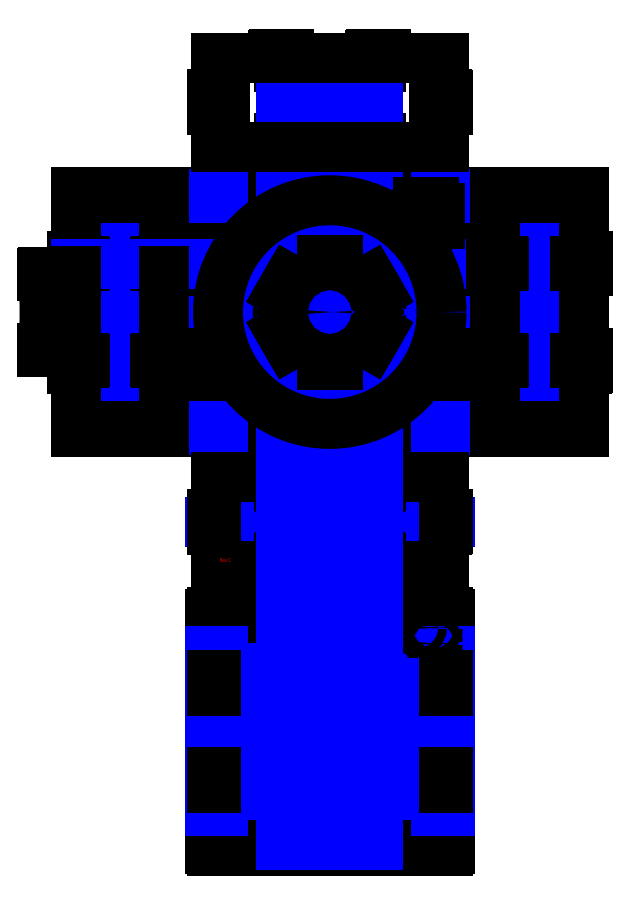
<metadata>
{"format":"dxf","ext":"dxf","renderer":"ezdxf+matplotlib","layout":"modelspace","background":"white","min_lineweight":24,"dpi":150}
</metadata>
<code>
0
SECTION
2
ENTITIES
0
LINE
8
Drawing
10
-50.8
20
50.8
30
0
11
50.8
21
-50.8
31
0
0
LINE
8
Drawing
10
50.8
20
50.8
30
0
11
-50.8
21
-50.8
31
0
0
LINE
8
Drawing
10
0
20
50.8
30
0
11
7.1e-15
21
-50.8
31
0
0
LINE
8
Drawing
10
-50.8
20
0
30
0
11
50.8
21
0
31
0
0
LINE
8
Drawing
10
-50.8
20
40.5
30
0
11
50.8
21
40.5
31
0
0
LINE
8
Drawing
10
-50.8
20
-40.5
30
0
11
50.8
21
-40.5
31
0
0
LINE
8
Drawing
10
-40.5
20
50.8
30
0
11
-40.5
21
-50.8
31
0
0
LINE
8
Drawing
10
40.5
20
50.8
30
0
11
40.5
21
-50.8
31
0
0
LINE
8
Drawing
10
-34.92
20
50.8
30
0
11
-34.92
21
-50.8
31
0
0
LINE
8
Drawing
10
34.93
20
50.8
30
0
11
34.93
21
-50.8
31
0
0
LINE
8
Drawing
10
-50.8
20
34.92
30
0
11
50.8
21
34.92
31
0
0
LINE
8
Drawing
10
-50.8
20
-34.92
30
0
11
50.8
21
-34.92
31
0
0
LINE
8
Drawing
10
44.83
20
50.8
30
0
11
44.83
21
-50.8
31
0
0
LINE
8
Drawing
10
-44.83
20
50.8
30
0
11
-44.83
21
-50.8
31
0
0
LINE
8
Drawing
10
-50.8
20
44.83
30
0
11
50.8
21
44.83
31
0
0
LINE
8
Drawing
10
-50.8
20
-44.83
30
0
11
50.8
21
-44.83
31
0
0
LINE
8
Drawing
10
-37.21
20
50.8
30
0
11
-37.21
21
-50.8
31
0
0
LINE
8
Drawing
10
37.21
20
50.8
30
0
11
37.21
21
-50.8
31
0
0
LINE
8
Drawing
10
-50.8
20
37.21
30
0
11
50.8
21
37.21
31
0
0
LINE
8
Drawing
10
-50.8
20
-37.21
30
0
11
50.8
21
-37.21
31
0
0
CIRCLE
8
Turntable - Bottom
10
2.13e-14
20
7.1e-15
30
0
40
27.43
0
ARC
8
Turntable - Bottom
10
-64.77
20
1.42e-14
30
0
40
5
50
135
51
225
0
LINE
8
Turntable - Bottom
10
-68.31
20
3.536
30
0
11
-3.536
21
68.31
31
0
0
ARC
8
Turntable - Bottom
10
0
20
64.77
30
0
40
5
50
45
51
135
0
LINE
8
Turntable - Bottom
10
68.31
20
3.536
30
0
11
3.536
21
68.31
31
0
0
ARC
8
Turntable - Bottom
10
64.77
20
-7.1e-15
30
0
40
5
50
315
51
45
0
LINE
8
Turntable - Bottom
10
3.536
20
-68.31
30
0
11
68.31
21
-3.536
31
0
0
LINE
8
Turntable - Bottom
10
-3.536
20
-68.31
30
0
11
-68.31
21
-3.536
31
0
0
ARC
8
Turntable - Bottom
10
7.1e-15
20
-64.77
30
0
40
5
50
225
51
315
0
CIRCLE
8
Turntable - Bottom
10
-52.62
20
-7.1e-15
30
0
40
1.194
0
CIRCLE
8
Turntable - Bottom
10
2.13e-14
20
52.62
30
0
40
1.194
0
CIRCLE
8
Turntable - Bottom
10
52.62
20
-7.1e-15
30
0
40
1.194
0
CIRCLE
8
Turntable - Bottom
10
1.42e-14
20
-52.62
30
0
40
1.194
0
CIRCLE
8
Turntable - Bottom
10
-63.4
20
-1.42e-14
30
0
40
2
0
CIRCLE
8
Turntable - Bottom
10
2.84e-14
20
63.4
30
0
40
2
0
CIRCLE
8
Turntable - Bottom
10
63.4
20
-7.1e-15
30
0
40
2
0
CIRCLE
8
Turntable - Bottom
10
7.1e-15
20
-63.4
30
0
40
2
0
ARC
8
Turntable - Top
10
-45.8
20
45.8
30
0
40
5
50
90
51
180
0
LINE
8
Turntable - Top
10
-45.8
20
50.8
30
0
11
45.8
21
50.8
31
0
0
ARC
8
Turntable - Top
10
45.8
20
45.8
30
0
40
5
50
0
51
90
0
LINE
8
Turntable - Top
10
50.8
20
-45.8
30
0
11
50.8
21
45.8
31
0
0
ARC
8
Turntable - Top
10
45.8
20
-45.8
30
0
40
5
50
270
51
0
0
LINE
8
Turntable - Top
10
-45.8
20
-50.8
30
0
11
45.8
21
-50.8
31
0
0
LINE
8
Turntable - Top
10
-50.8
20
-45.8
30
0
11
-50.8
21
45.8
31
0
0
ARC
8
Turntable - Top
10
-45.8
20
-45.8
30
0
40
5
50
180
51
270
0
CIRCLE
8
Turntable - Top
10
-40.5
20
40.5
30
0
40
2
0
CIRCLE
8
Turntable - Top
10
40.5
20
40.5
30
0
40
2
0
CIRCLE
8
Turntable - Top
10
40.5
20
-40.5
30
0
40
2
0
CIRCLE
8
Turntable - Top
10
-40.5
20
-40.5
30
0
40
2
0
CIRCLE
8
Turntable - Top
10
34.93
20
34.92
30
0
40
1.194
0
CIRCLE
8
Turntable - Top
10
-34.93
20
34.92
30
0
40
1.194
0
CIRCLE
8
Turntable - Top
10
-34.93
20
-34.92
30
0
40
1.194
0
CIRCLE
8
Turntable - Top
10
34.93
20
-34.93
30
0
40
1.194
0
CIRCLE
8
Bottom Flange
10
-40.5
20
40.5
30
0
40
1.5
0
CIRCLE
8
Bottom Flange
10
-40.5
20
-40.5
30
0
40
1.5
0
CIRCLE
8
Bottom Flange
10
40.5
20
-40.5
30
0
40
1.5
0
CIRCLE
8
Bottom Flange
10
40.5
20
40.5
30
0
40
1.5
0
LINE
8
Drawing
10
-147.5
20
147.5
30
0
11
-147.5
21
-147.5
31
0
0
LINE
8
Drawing
10
-145
20
147.5
30
0
11
-145
21
-147.5
31
0
0
LINE
8
Drawing
10
145
20
-147.5
30
0
11
145
21
147.5
31
0
0
LINE
8
Drawing
10
142.5
20
-147.5
30
0
11
142.5
21
147.5
31
0
0
LINE
8
Drawing
10
-142.5
20
147.5
30
0
11
-142.5
21
-147.5
31
0
0
CIRCLE
8
Bottom Flange
10
-7.1e-15
20
1.82e-14
30
0
40
140
0
LINE
8
Drawing
10
-262.5
20
150
30
0
11
-262.5
21
-150
31
0
0
LINE
8
Drawing
10
150
20
-262.5
30
0
11
-150
21
-262.5
31
0
0
INSERT
8
Front
2
tabs-with-bolt-20
10
142.5
20
-262.5
30
0
50
90
44
1
45
1
0
INSERT
8
Front
2
tabs-with-bolt-20
10
-142.5
20
-262.5
30
0
50
-90
44
1
45
1
0
CIRCLE
8
Bottom Flange
10
0
20
0
30
0
40
4
0
LINE
8
Drawing
10
262.5
20
150
30
0
11
262.5
21
-150
31
0
0
LINE
8
Drawing
10
-137.5
20
-272.5
30
0
11
-137.5
21
-325
31
0
0
LINE
8
Drawing
10
-147.5
20
-377.5
30
0
11
147.5
21
-377.5
31
0
0
LINE
8
Drawing
10
-147.5
20
-380
30
0
11
147.5
21
-380
31
0
0
LINE
8
Drawing
10
-147.5
20
-382.5
30
0
11
147.5
21
-382.5
31
0
0
LINE
8
Drawing
10
147.5
20
-670
30
0
11
-147.5
21
-670
31
0
0
LINE
8
Drawing
10
147.5
20
-672.5
30
0
11
-147.5
21
-672.5
31
0
0
LINE
8
Drawing
10
147.5
20
-667.5
30
0
11
-147.5
21
-667.5
31
0
0
INSERT
8
Back
2
tabs-with-bolt-20
10
142.5
20
262.5
30
0
41
1
42
-1
43
1
50
270
44
1
45
1
0
INSERT
8
Back
2
tabs-with-bolt-20
10
-142.5
20
262.5
30
0
41
1
42
-1
43
1
50
90
44
1
45
1
0
LINE
8
Drawing
10
-147.5
20
-667.5
30
0
11
-147.5
21
-377.5
31
0
0
LINE
8
Drawing
10
-145
20
-667.5
30
0
11
-145
21
-377.5
31
0
0
LINE
8
Drawing
10
-142.5
20
-667.5
30
0
11
-142.5
21
-377.5
31
0
0
LINE
8
Drawing
10
147.5
20
-377.5
30
0
11
147.5
21
-667.5
31
0
0
LINE
8
Drawing
10
145
20
-377.5
30
0
11
145
21
-667.5
31
0
0
LINE
8
Drawing
10
142.5
20
-377.5
30
0
11
142.5
21
-667.5
31
0
0
LINE
8
Drawing
10
100
20
150
30
0
11
100
21
-667.5
31
0
0
LINE
8
Drawing
10
-100
20
150
30
0
11
-100
21
-667.5
31
0
0
INSERT
8
Bottom Flange
2
holes-20
10
0
20
65.65
30
0
50
360
44
1
45
1
0
INSERT
8
Bottom Flange
2
holes-20
10
-56.86
20
32.83
30
0
50
60
44
1
45
1
0
INSERT
8
Bottom Flange
2
holes-20
10
-56.86
20
-32.83
30
0
50
120
44
1
45
1
0
INSERT
8
Bottom Flange
2
holes-20
10
-1.21e-14
20
-65.65
30
0
50
180
44
1
45
1
0
INSERT
8
Bottom Flange
2
holes-20
10
56.86
20
-32.83
30
0
50
240
44
1
45
1
0
INSERT
8
Bottom Flange
2
holes-20
10
56.86
20
32.83
30
0
50
300
44
1
45
1
0
ARC
8
Top
10
-147.5
20
-672.5
30
0
40
2.5
50
180
51
270
0
LINE
8
Top
10
147.5
20
-675
30
0
11
-147.5
21
-675
31
0
0
ARC
8
Top
10
147.5
20
-672.5
30
0
40
2.5
50
270
51
0
0
LINE
8
Top
10
150
20
-377.5
30
0
11
150
21
-672.5
31
0
0
ARC
8
Top
10
147.5
20
-377.5
30
0
40
2.5
50
0
51
90
0
LINE
8
Top
10
-147.5
20
-375
30
0
11
147.5
21
-375
31
0
0
LINE
8
Top
10
-150
20
-672.5
30
0
11
-150
21
-377.5
31
0
0
ARC
8
Top
10
-147.5
20
-377.5
30
0
40
2.5
50
90
51
180
0
ARC
8
Bottom
10
-147.5
20
147.5
30
0
40
2.5
50
90
51
180
0
LINE
8
Bottom
10
147.5
20
150
30
0
11
-147.5
21
150
31
0
0
ARC
8
Bottom
10
147.5
20
147.5
30
0
40
2.5
50
0
51
90
0
LINE
8
Bottom
10
150
20
-147.5
30
0
11
150
21
147.5
31
0
0
ARC
8
Bottom
10
147.5
20
-147.5
30
0
40
2.5
50
270
51
0
0
LINE
8
Bottom
10
-147.5
20
-150
30
0
11
147.5
21
-150
31
0
0
LINE
8
Bottom
10
-150
20
147.5
30
0
11
-150
21
-147.5
31
0
0
ARC
8
Bottom
10
-147.5
20
-147.5
30
0
40
2.5
50
180
51
270
0
LINE
8
Drawing
10
-150
20
-525
30
0
11
150
21
-525
31
0
0
LINE
8
Drawing
10
-150
20
-425
30
0
11
150
21
-425
31
0
0
LINE
8
Drawing
10
-150
20
-625
30
0
11
150
21
-625
31
0
0
LINE
8
Drawing
10
-110
20
-313
30
0
11
-142.5
21
-313
31
0
0
LINE
8
Front
10
-142.5
20
-272.5
30
0
11
-142.5
21
-318
31
0
0
LINE
8
Front
10
-142.5
20
-207
30
0
11
-142.5
21
-252.5
31
0
0
LINE
8
Front
10
142.5
20
-207
30
0
11
142.5
21
-252.5
31
0
0
LINE
8
Front
10
142.5
20
-272.5
30
0
11
142.5
21
-318
31
0
0
LINE
8
Drawing
10
207
20
-145
30
0
11
318
21
-145
31
0
0
LINE
8
Drawing
10
-318
20
0
30
0
11
318
21
0
31
0
0
LINE
8
Drawing
10
-318
20
-142.5
30
0
11
318
21
-142.5
31
0
0
LINE
8
Drawing
10
-318
20
-145
30
0
11
318
21
-145
31
0
0
LINE
8
Drawing
10
-318
20
-147.5
30
0
11
318
21
-147.5
31
0
0
LINE
8
Drawing
10
318
20
147.5
30
0
11
-318
21
147.5
31
0
0
LINE
8
Drawing
10
318
20
145
30
0
11
-318
21
145
31
0
0
LINE
8
Drawing
10
318
20
142.5
30
0
11
-318
21
142.5
31
0
0
LINE
8
Back
10
-142.5
20
272.5
30
0
11
-142.5
21
318
31
0
0
LINE
8
Back
10
142.5
20
272.5
30
0
11
142.5
21
318
31
0
0
LINE
8
Back
10
-142.5
20
207
30
0
11
-142.5
21
252.5
31
0
0
LINE
8
Back
10
142.5
20
207
30
0
11
142.5
21
252.5
31
0
0
CIRCLE
8
Top
10
130
20
-395
30
0
40
5.25
0
CIRCLE
8
Top
10
130
20
-415
30
0
40
5.25
0
CIRCLE
8
Top
10
110
20
-395
30
0
40
5.25
0
INSERT
8
Left
2
holes-20
10
-262.5
20
-142.5
30
0
44
1
45
1
0
INSERT
8
Left
2
holes-20
10
-262.5
20
142.5
30
0
50
180
44
1
45
1
0
LINE
8
Left
10
-318
20
150
30
0
11
-207
21
150
31
0
0
LINE
8
Left
10
-207
20
-150
30
0
11
-318
21
-150
31
0
0
LINE
8
Drawing
10
-318
20
-60.83
30
0
11
318
21
-60.83
31
0
0
INSERT
8
Bottom
2
holes-20
10
142.5
20
-60.83
30
0
50
90
44
1
45
1
0
INSERT
8
Bottom
2
holes-20
10
-142.5
20
-60.83
30
0
50
-90
44
1
45
1
0
INSERT
8
Left
2
tabs-with-bolt-20
10
-318
20
-60.83
30
0
50
-90
44
1
45
1
0
INSERT
8
Left
2
tabs-with-bolt-20
10
-207
20
-60.83
30
0
50
90
44
1
45
1
0
LINE
8
Left
10
-318
20
-70.83
30
0
11
-318
21
-150
31
0
0
LINE
8
Left
10
-207
20
-150
30
0
11
-207
21
-70.83
31
0
0
INSERT
8
Bottom
2
holes-20
10
142.5
20
60.83
30
0
50
90
44
1
45
1
0
INSERT
8
Bottom
2
holes-20
10
-142.5
20
60.83
30
0
50
-90
44
1
45
1
0
INSERT
8
Left
2
tabs-with-bolt-20
10
-318
20
60.83
30
0
50
-90
44
1
45
1
0
INSERT
8
Left
2
tabs-with-bolt-20
10
-207
20
60.83
30
0
50
90
44
1
45
1
0
LINE
8
Left
10
-318
20
150
30
0
11
-318
21
70.83
31
0
0
LINE
8
Left
10
-207
20
70.83
30
0
11
-207
21
150
31
0
0
LINE
8
Drawing
10
318
20
60.83
30
0
11
-318
21
60.83
31
0
0
LINE
8
Left
10
-207
20
-50.83
30
0
11
-207
21
50.83
31
0
0
LINE
8
Left
10
-318
20
50.83
30
0
11
-318
21
-50.83
31
0
0
INSERT
8
Bottom
2
holes-20
10
-60.83
20
142.5
30
0
50
180
44
1
45
1
0
INSERT
8
Bottom
2
holes-20
10
-60.83
20
-142.5
30
0
44
1
45
1
0
INSERT
8
Front
2
tabs-with-bolt-20
10
-60.83
20
-207
30
0
50
180
44
1
45
1
0
INSERT
8
Front
2
tabs-with-bolt-20
10
-60.83
20
-318
30
0
44
1
45
1
0
INSERT
8
Back
2
tabs-with-bolt-20
10
-60.83
20
318
30
0
41
1
42
-1
43
1
44
1
45
1
0
INSERT
8
Back
2
tabs-with-bolt-20
10
-60.83
20
207
30
0
41
1
42
-1
43
1
50
180
44
1
45
1
0
INSERT
8
Top
2
holes-20
10
60.83
20
-382.5
30
0
50
180
44
1
45
1
0
INSERT
8
Bottom
2
holes-20
10
60.83
20
142.5
30
0
50
180
44
1
45
1
0
INSERT
8
Bottom
2
holes-20
10
60.83
20
-142.5
30
0
44
1
45
1
0
INSERT
8
Front
2
tabs-with-bolt-20
10
60.83
20
-207
30
0
50
180
44
1
45
1
0
INSERT
8
Front
2
tabs-with-bolt-20
10
60.83
20
-318
30
0
44
1
45
1
0
INSERT
8
Back
2
tabs-with-bolt-20
10
60.83
20
318
30
0
41
1
42
-1
43
1
44
1
45
1
0
INSERT
8
Back
2
tabs-with-bolt-20
10
60.83
20
207
30
0
41
1
42
-1
43
1
50
180
44
1
45
1
0
LINE
8
Front
10
-50.83
20
-207
30
0
11
50.83
21
-207
31
0
0
LINE
8
Front
10
-142.5
20
-207
30
0
11
-70.83
21
-207
31
0
0
LINE
8
Front
10
70.83
20
-207
30
0
11
142.5
21
-207
31
0
0
LINE
8
Front
10
142.5
20
-318
30
0
11
70.83
21
-318
31
0
0
LINE
8
Front
10
50.83
20
-318
30
0
11
-50.83
21
-318
31
0
0
LINE
8
Front
10
-70.83
20
-318
30
0
11
-142.5
21
-318
31
0
0
INSERT
8
Top
2
holes-20
10
-60.83
20
-667.5
30
0
44
1
45
1
0
INSERT
8
Top
2
holes-20
10
-60.83
20
-382.5
30
0
50
180
44
1
45
1
0
INSERT
8
Top
2
holes-20
10
60.83
20
-667.5
30
0
44
1
45
1
0
LINE
8
Drawing
10
-60.83
20
318
30
0
11
-60.83
21
-667.5
31
0
0
LINE
8
Drawing
10
0
20
318
30
0
11
0
21
-667.5
31
0
0
LINE
8
Drawing
10
60.83
20
318
30
0
11
60.83
21
-667.5
31
0
0
LINE
8
Back
10
142.5
20
318
30
0
11
70.83
21
318
31
0
0
LINE
8
Back
10
70.83
20
207
30
0
11
142.5
21
207
31
0
0
LINE
8
Back
10
-70.83
20
318
30
0
11
-142.5
21
318
31
0
0
LINE
8
Back
10
-142.5
20
207
30
0
11
-70.83
21
207
31
0
0
LINE
8
Back
10
50.83
20
207
30
0
11
-50.83
21
207
31
0
0
LINE
8
Back
10
-50.83
20
318
30
0
11
50.83
21
318
31
0
0
LINE
8
Drawing
10
-150
20
-464.2
30
0
11
150
21
-464.2
31
0
0
LINE
8
Drawing
10
-150
20
-585.8
30
0
11
150
21
-585.8
31
0
0
INSERT
8
Top
2
holes-20
10
142.5
20
-464.2
30
0
50
90
44
1
45
1
0
INSERT
8
Top
2
holes-20
10
-142.5
20
-464.2
30
0
50
-90
44
1
45
1
0
INSERT
8
Top
2
holes-20
10
142.5
20
-585.8
30
0
50
90
44
1
45
1
0
INSERT
8
Top
2
holes-20
10
-142.5
20
-585.8
30
0
50
-90
44
1
45
1
0
CIRCLE
8
Bottom
10
2.84e-14
20
63.4
30
0
40
1.75
0
CIRCLE
8
Bottom
10
-63.4
20
-1.42e-14
30
0
40
1.75
0
CIRCLE
8
Bottom
10
7.1e-15
20
-63.4
30
0
40
1.75
0
CIRCLE
8
Bottom
10
63.4
20
-7.1e-15
30
0
40
1.75
0
CIRCLE
8
Top Flange
10
0
20
0
30
0
40
140
0
CIRCLE
8
Top Flange
10
0
20
0
30
0
40
4
0
INSERT
8
Top Flange
2
holes-20
10
0
20
65.65
30
0
50
360
44
1
45
1
0
INSERT
8
Top Flange
2
holes-20
10
-56.86
20
32.83
30
0
50
60
44
1
45
1
0
INSERT
8
Top Flange
2
holes-20
10
-56.86
20
-32.83
30
0
50
120
44
1
45
1
0
INSERT
8
Top Flange
2
holes-20
10
0
20
-65.65
30
0
50
180
44
1
45
1
0
INSERT
8
Top Flange
2
holes-20
10
56.86
20
-32.83
30
0
50
240
44
1
45
1
0
INSERT
8
Top Flange
2
holes-20
10
56.86
20
32.83
30
0
50
300
44
1
45
1
0
INSERT
8
Spoke
2
tabs-with-bolt-20
10
-350
20
-45
30
0
41
1
42
-1
43
1
50
180
44
1
45
1
0
INSERT
8
Spoke
2
tabs-with-bolt-20
10
-350
20
45
30
0
41
1
42
-1
43
1
50
360
44
1
45
1
0
ARC
8
Spoke
10
-696
20
8.032e-12
30
0
40
339
50
352.4
51
7.628
0
ARC
8
Spoke
10
-4
20
7.291e-12
30
0
40
339
50
172.4
51
187.6
0
INSERT
8
Right
2
holes-20
10
262.5
20
-142.5
30
0
44
1
45
1
0
INSERT
8
Right
2
holes-20
10
262.5
20
142.5
30
0
50
180
44
1
45
1
0
LINE
8
Right
10
318
20
150
30
0
11
207
21
150
31
0
0
LINE
8
Right
10
207
20
-150
30
0
11
318
21
-150
31
0
0
INSERT
8
Right
2
tabs-with-bolt-20
10
207
20
-60.83
30
0
41
1
42
-1
43
1
50
90
44
1
45
1
0
INSERT
8
Right
2
tabs-with-bolt-20
10
318
20
-60.83
30
0
41
1
42
-1
43
1
50
270
44
1
45
1
0
LINE
8
Right
10
207
20
-70.83
30
0
11
207
21
-150
31
0
0
LINE
8
Right
10
318
20
-150
30
0
11
318
21
-70.83
31
0
0
INSERT
8
Right
2
tabs-with-bolt-20
10
207
20
60.83
30
0
41
1
42
-1
43
1
50
90
44
1
45
1
0
INSERT
8
Right
2
tabs-with-bolt-20
10
318
20
60.83
30
0
41
1
42
-1
43
1
50
270
44
1
45
1
0
LINE
8
Right
10
207
20
150
30
0
11
207
21
70.83
31
0
0
LINE
8
Right
10
207
20
50.83
30
0
11
207
21
-50.83
31
0
0
LINE
8
Right
10
318
20
-50.83
30
0
11
318
21
50.83
31
0
0
LINE
8
Right
10
318
20
70.83
30
0
11
318
21
150
31
0
0
LINE
8
Bottom
10
110
20
138
30
0
11
130
21
138
31
0
0
LINE
8
Bottom
10
138
20
130
30
0
11
138
21
110
31
0
0
LINE
8
Bottom
10
124.3
20
104.3
30
0
11
104.3
21
124.3
31
0
0
ARC
8
Bottom
10
110
20
130
30
0
40
8
50
90
51
225
0
ARC
8
Bottom
10
130
20
130
30
0
40
8
50
0
51
90
0
ARC
8
Bottom
10
130
20
110
30
0
40
8
50
225
51
0
0
MTEXT
8
Etch
10
-137.5
20
-313
30
0
40
5
41
100
71
7
72
2
1
Rev\~C
7
standard
50
0
73
1
44
1
0
ENDSEC
0
EOF

</code>
